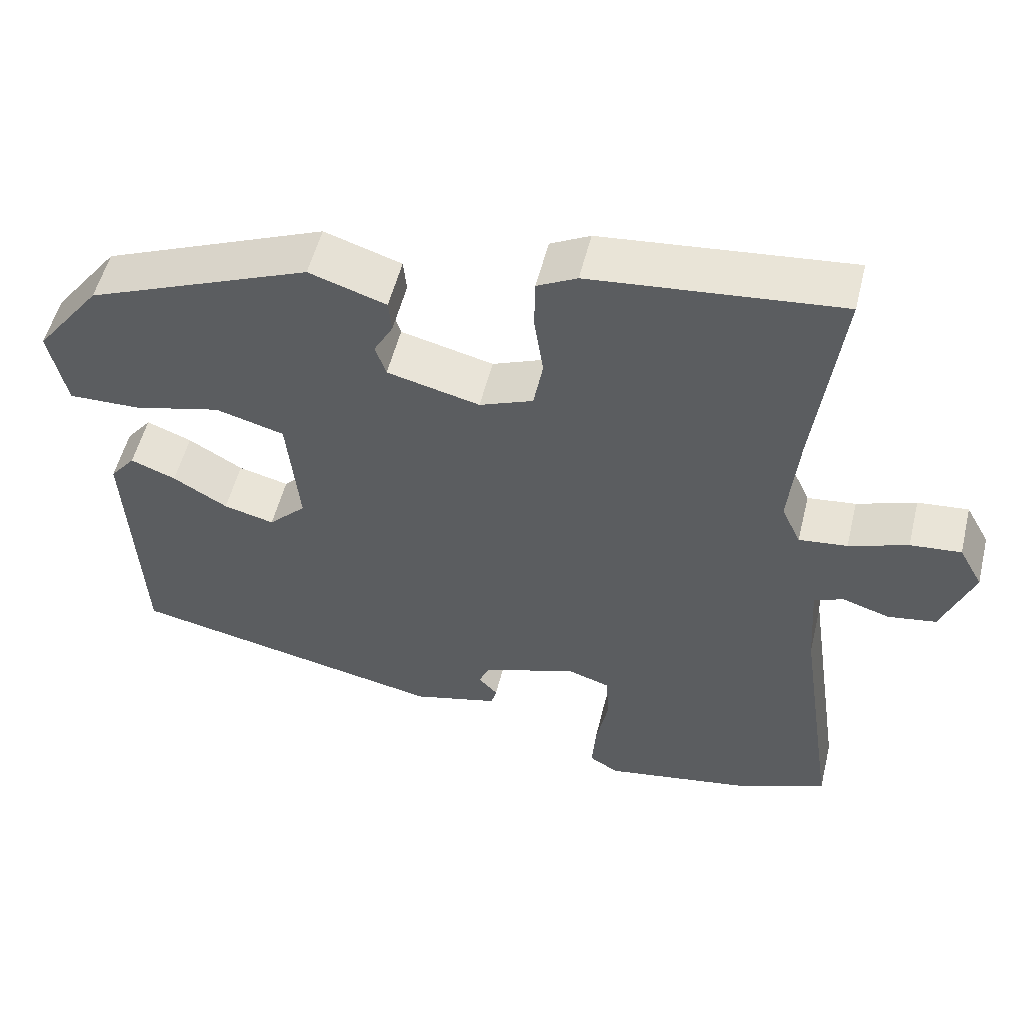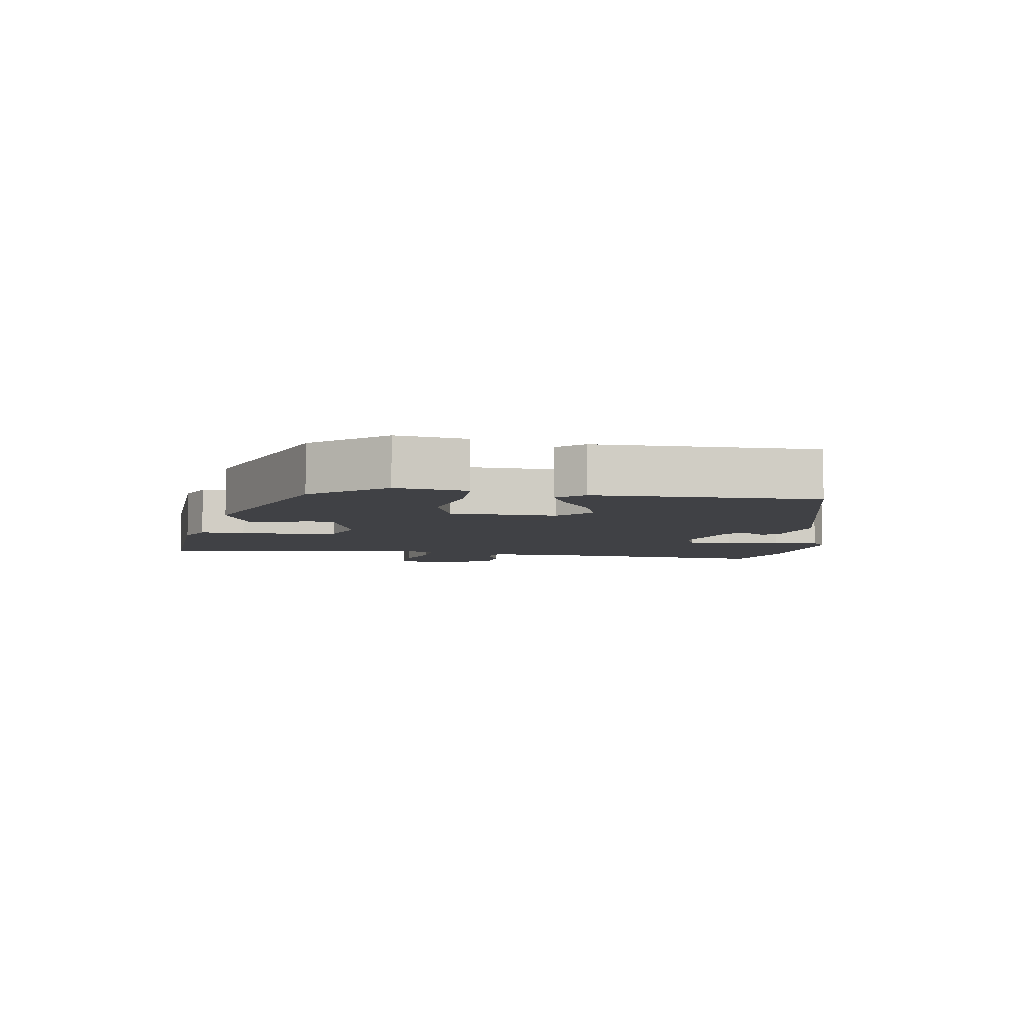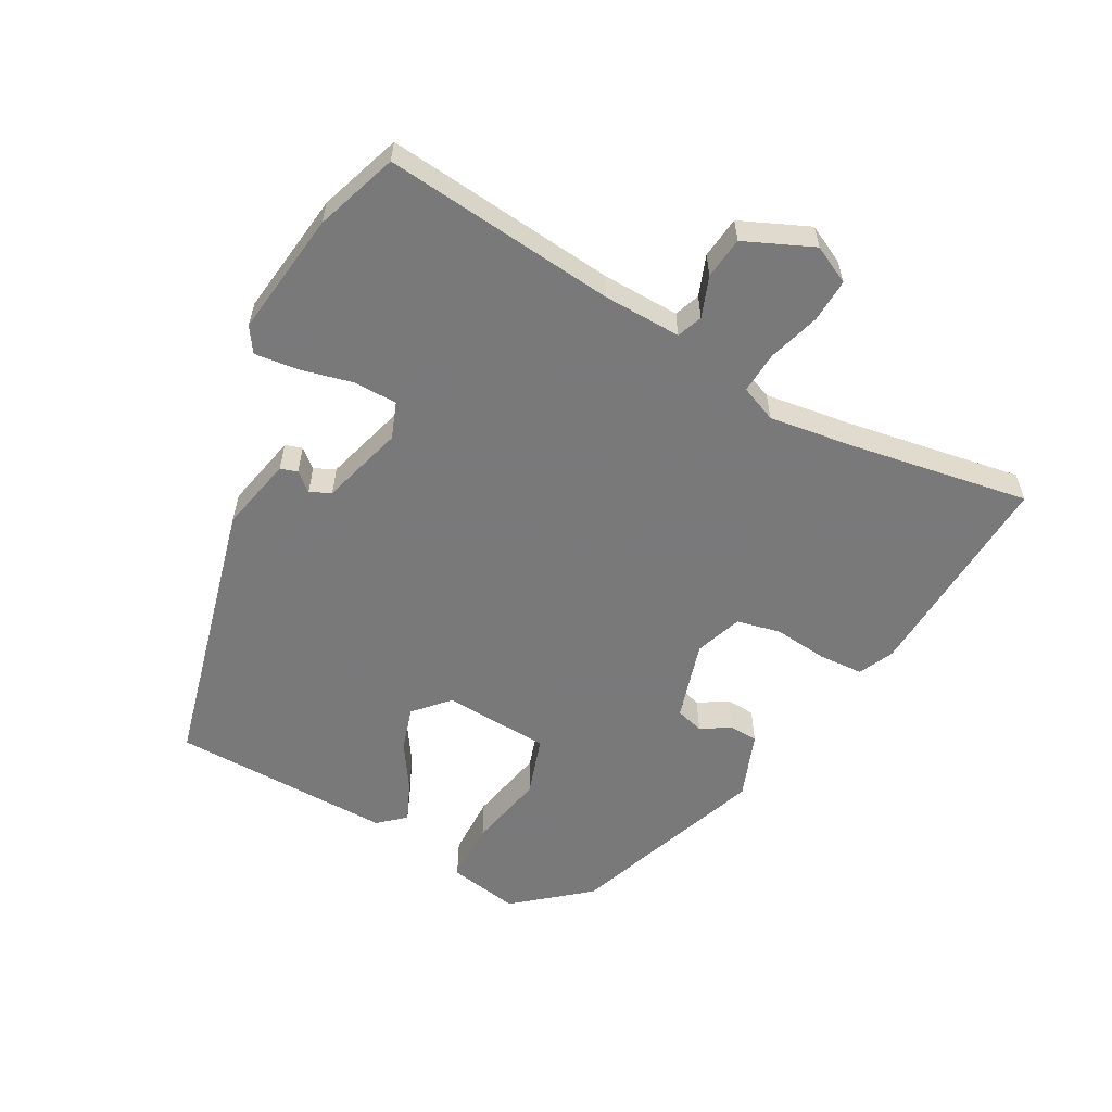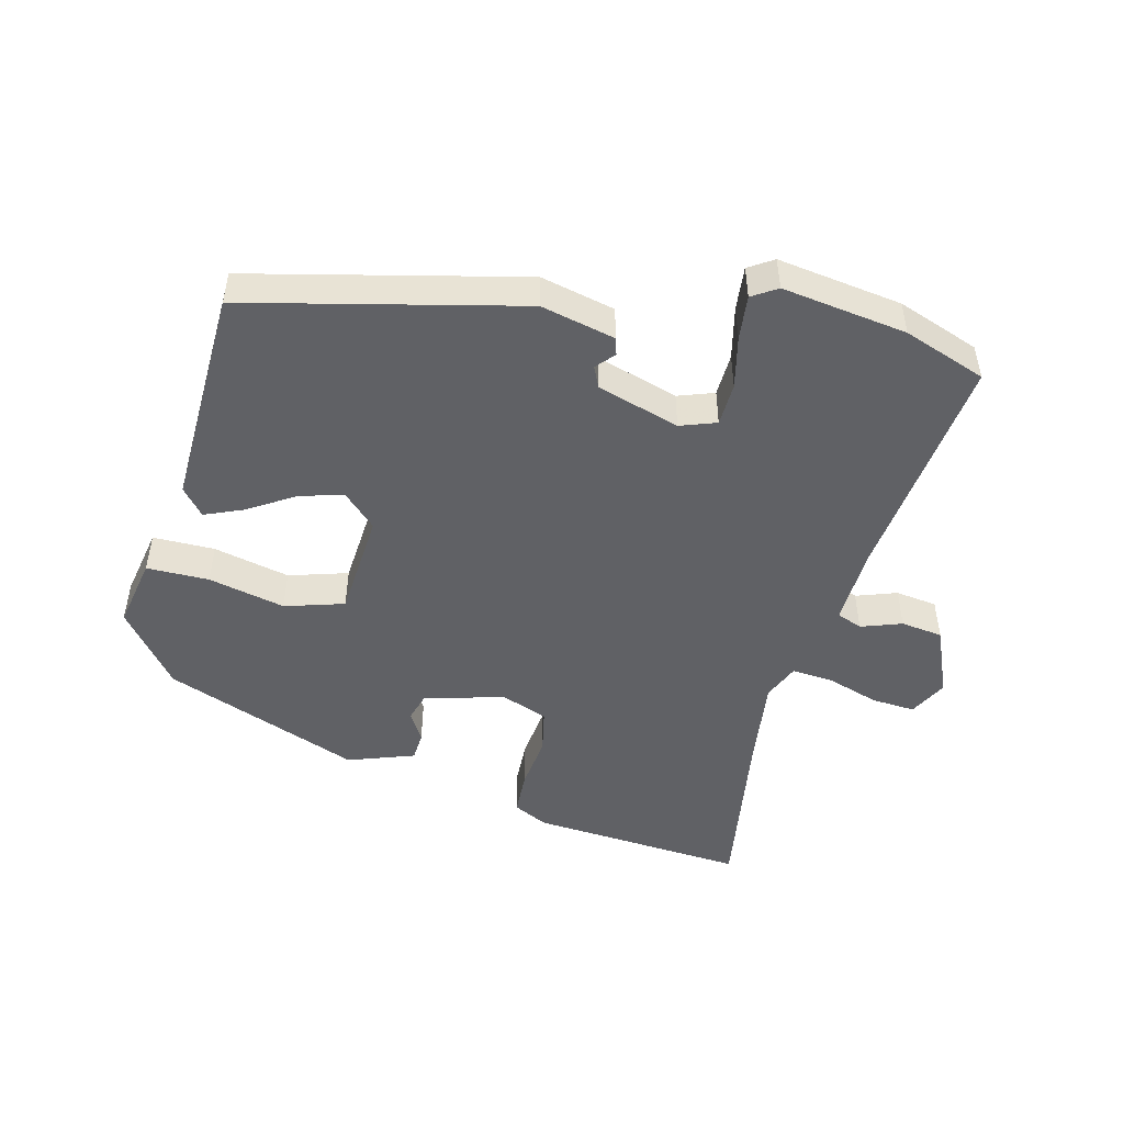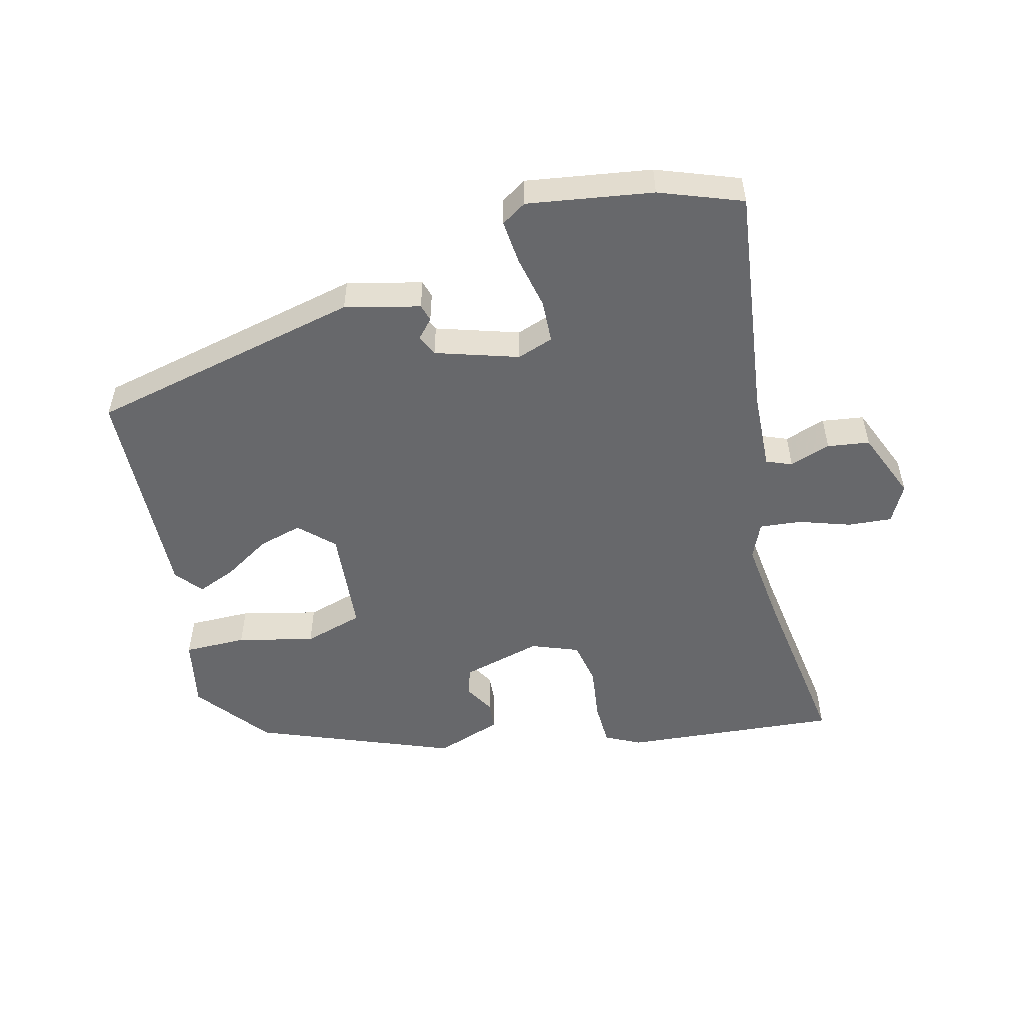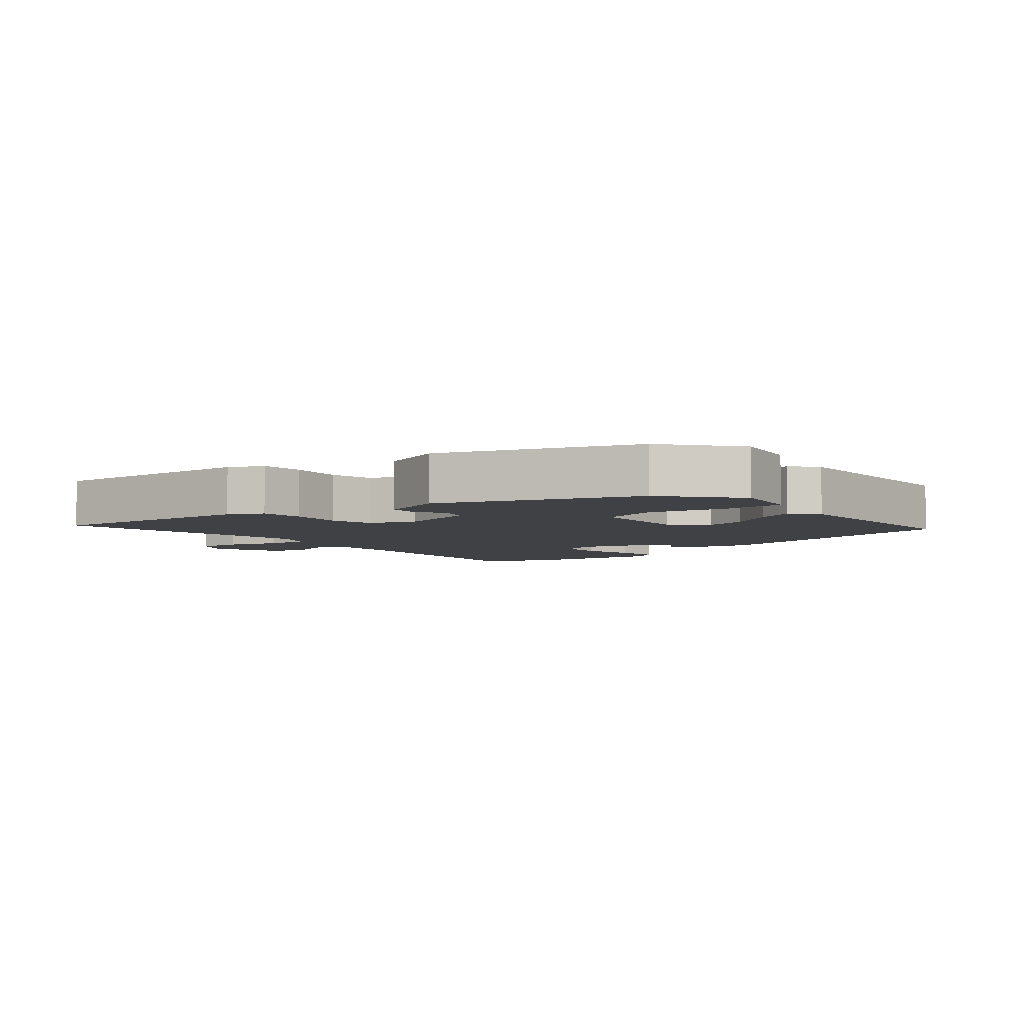
<metadata>
{"format":"obj","ext":"obj","renderer":"f3d","projection":"perspective","resolution":1024,"background":"white","views":[{"elev":53.3,"azim":-166.3,"up":"+Z"},{"elev":-5.9,"azim":84.3,"up":"+Y"},{"elev":-57.8,"azim":-116.2,"up":"+Y"},{"elev":-49.0,"azim":167.4,"up":"+Y"},{"elev":-52.5,"azim":-164.8,"up":"+Y"},{"elev":-5.3,"azim":41.5,"up":"+Y"}]}
</metadata>
<code>
v 0.445 0.07 0.351
v 0.531 0.07 0.238
v 0.508 0.07 0.132
v 0.414 0.07 0.134
v 0.299 0.07 0.163
v 0.209 0.07 0.138
v 0.193 0.07 -0.022
v 0.242 0.07 -0.071
v 0.308 0.07 -0.054
v 0.379 0.07 -0.012
v 0.438 0.07 0.011
v 0.471 0.07 -0.03
v 0.453 0.07 -0.364
v 0.038 0.07 -0.451
v -0.074 0.07 -0.422
v -0.081 0.07 -0.396
v -0.056 0.07 -0.369
v -0.07 0.07 -0.337
v -0.193 0.07 -0.296
v -0.248 0.07 -0.314
v -0.252 0.07 -0.379
v -0.236 0.07 -0.459
v -0.231 0.07 -0.526
v -0.269 0.07 -0.549
v -0.457 0.07 -0.517
v -0.58 0.07 -0.469
v -0.529 0.07 -0.12
v -0.521 0.07 -0.002
v -0.559 0.07 0.014
v -0.621 0.07 -0.006
v -0.684 0.07 0.004
v -0.725 0.07 0.109
v -0.694 0.07 0.165
v -0.628 0.07 0.159
v -0.551 0.07 0.132
v -0.488 0.07 0.125
v -0.463 0.07 0.179
v -0.476 0.07 0.311
v -0.51 0.07 0.58
v -0.186 0.07 0.548
v -0.134 0.07 0.521
v -0.133 0.07 0.454
v -0.145 0.07 0.373
v -0.133 0.07 0.306
v -0.063 0.07 0.278
v 0.058 0.07 0.308
v 0.072 0.07 0.35
v 0.047 0.07 0.395
v 0.051 0.07 0.438
v 0.152 0.07 0.471
v 0.445 0 0.351
v 0.531 0 0.238
v 0.508 0 0.132
v 0.414 0 0.134
v 0.299 0 0.163
v 0.209 0 0.138
v 0.193 0 -0.022
v 0.242 0 -0.071
v 0.308 0 -0.054
v 0.379 0 -0.012
v 0.438 0 0.011
v 0.471 0 -0.03
v 0.453 0 -0.364
v 0.038 0 -0.451
v -0.074 0 -0.422
v -0.081 0 -0.396
v -0.056 0 -0.369
v -0.07 0 -0.337
v -0.193 0 -0.296
v -0.248 0 -0.314
v -0.252 0 -0.379
v -0.236 0 -0.459
v -0.231 0 -0.526
v -0.269 0 -0.549
v -0.457 0 -0.517
v -0.58 0 -0.469
v -0.529 0 -0.12
v -0.521 0 -0.002
v -0.559 0 0.014
v -0.621 0 -0.006
v -0.684 0 0.004
v -0.725 0 0.109
v -0.694 0 0.165
v -0.628 0 0.159
v -0.551 0 0.132
v -0.488 0 0.125
v -0.463 0 0.179
v -0.476 0 0.311
v -0.51 0 0.58
v -0.186 0 0.548
v -0.134 0 0.521
v -0.133 0 0.454
v -0.145 0 0.373
v -0.133 0 0.306
v -0.063 0 0.278
v 0.058 0 0.308
v 0.072 0 0.35
v 0.047 0 0.395
v 0.051 0 0.438
v 0.152 0 0.471
f 3 4 5
f 2 3 5
f 1 2 5
f 50 1 5
f 49 50 5
f 48 49 5
f 47 48 5
f 46 47 5 6
f 45 46 6 7
f 44 45 7
f 41 42 43
f 40 41 43
f 39 40 43
f 38 39 43
f 37 38 43 44
f 36 37 44 7
f 33 34 35
f 32 33 35
f 31 32 35
f 30 31 35
f 29 30 35
f 36 7 8
f 35 36 8
f 29 35 8
f 28 29 8
f 25 26 27
f 24 25 27
f 23 24 27
f 22 23 27
f 21 22 27
f 20 21 27 28
f 19 20 28 8
f 15 16 17
f 14 15 17
f 13 14 17
f 12 13 17
f 11 12 17
f 10 11 17
f 9 10 17
f 9 17 18
f 8 9 18 19
f 55 54 53
f 55 53 52
f 55 52 51
f 55 51 100
f 55 100 99
f 55 99 98
f 55 98 97
f 56 55 97 96
f 57 56 96 95
f 57 95 94
f 93 92 91
f 93 91 90
f 93 90 89
f 93 89 88
f 94 93 88 87
f 57 94 87 86
f 85 84 83
f 85 83 82
f 85 82 81
f 85 81 80
f 85 80 79
f 58 57 86
f 58 86 85
f 58 85 79
f 58 79 78
f 77 76 75
f 77 75 74
f 77 74 73
f 77 73 72
f 77 72 71
f 78 77 71 70
f 58 78 70 69
f 67 66 65
f 67 65 64
f 67 64 63
f 67 63 62
f 67 62 61
f 67 61 60
f 67 60 59
f 68 67 59
f 69 68 59 58
f 1 51 52 2
f 2 52 53 3
f 3 53 54 4
f 4 54 55 5
f 5 55 56 6
f 6 56 57 7
f 7 57 58 8
f 8 58 59 9
f 9 59 60 10
f 10 60 61 11
f 11 61 62 12
f 12 62 63 13
f 13 63 64 14
f 14 64 65 15
f 15 65 66 16
f 16 66 67 17
f 17 67 68 18
f 18 68 69 19
f 19 69 70 20
f 20 70 71 21
f 21 71 72 22
f 22 72 73 23
f 23 73 74 24
f 24 74 75 25
f 25 75 76 26
f 26 76 77 27
f 27 77 78 28
f 28 78 79 29
f 29 79 80 30
f 30 80 81 31
f 31 81 82 32
f 32 82 83 33
f 33 83 84 34
f 34 84 85 35
f 35 85 86 36
f 36 86 87 37
f 37 87 88 38
f 38 88 89 39
f 39 89 90 40
f 40 90 91 41
f 41 91 92 42
f 42 92 93 43
f 43 93 94 44
f 44 94 95 45
f 45 95 96 46
f 46 96 97 47
f 47 97 98 48
f 48 98 99 49
f 49 99 100 50
f 50 100 51 1

</code>
